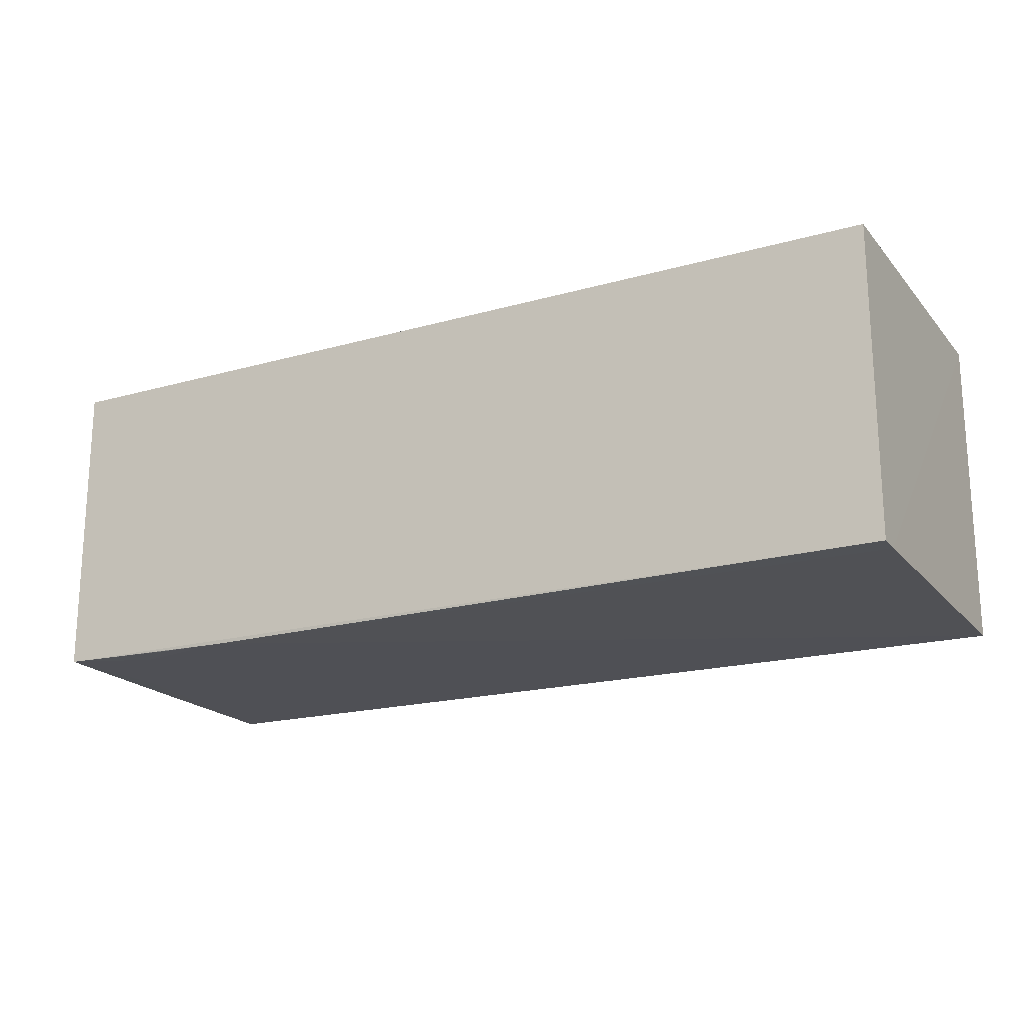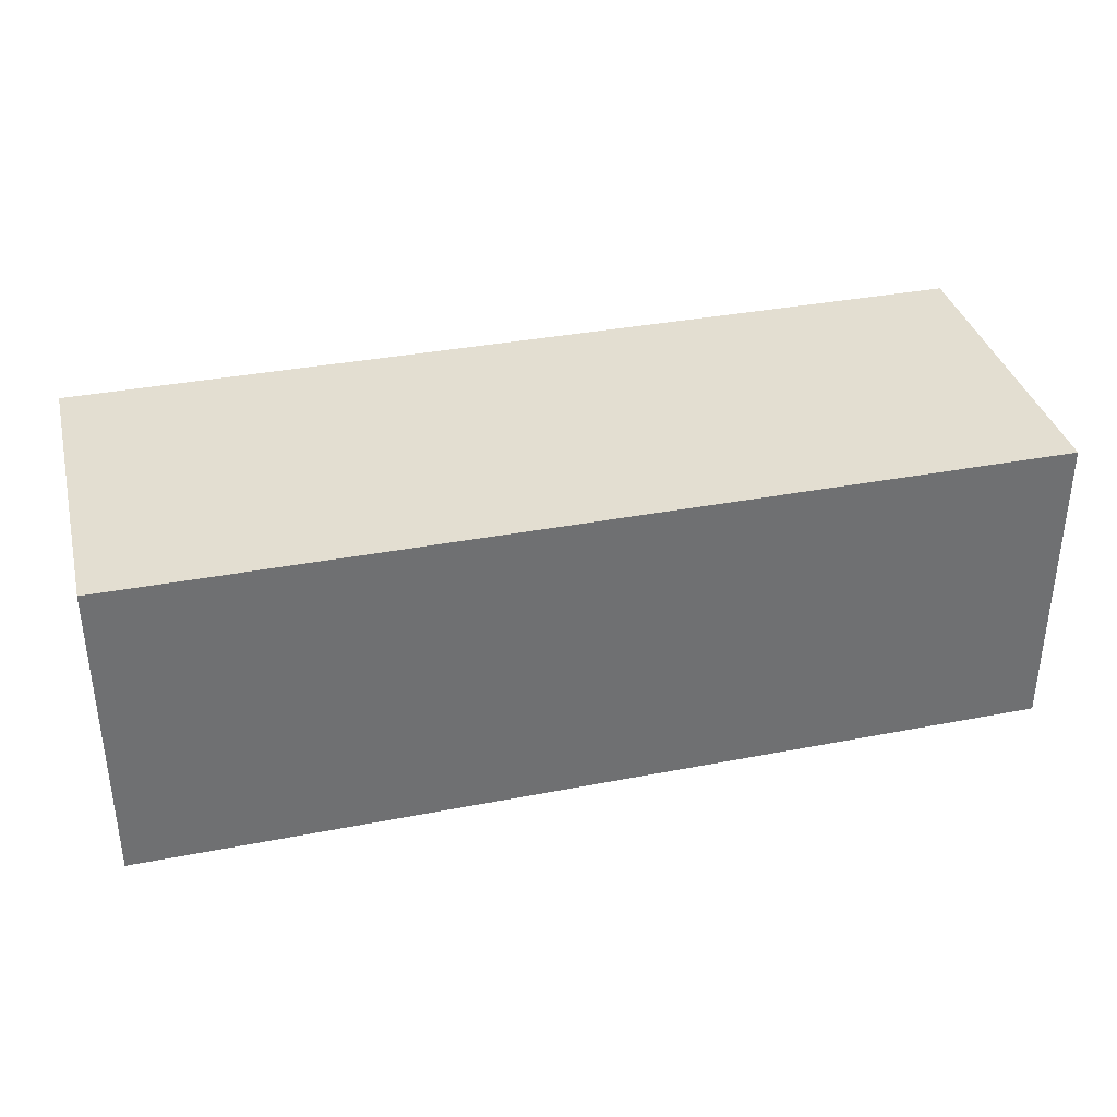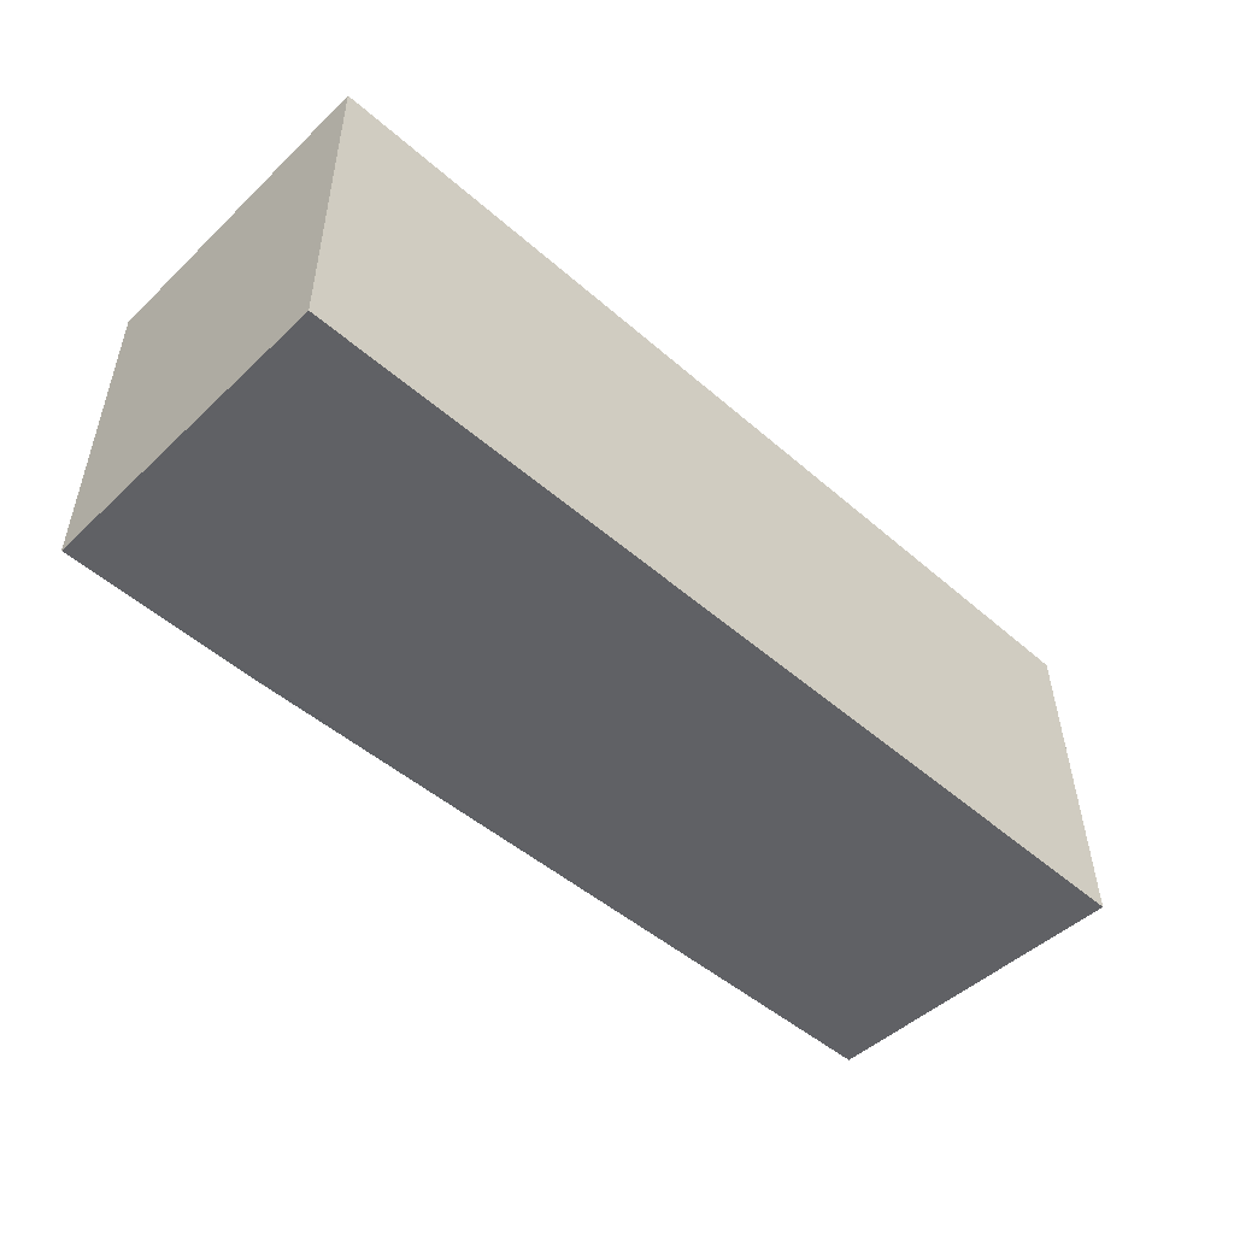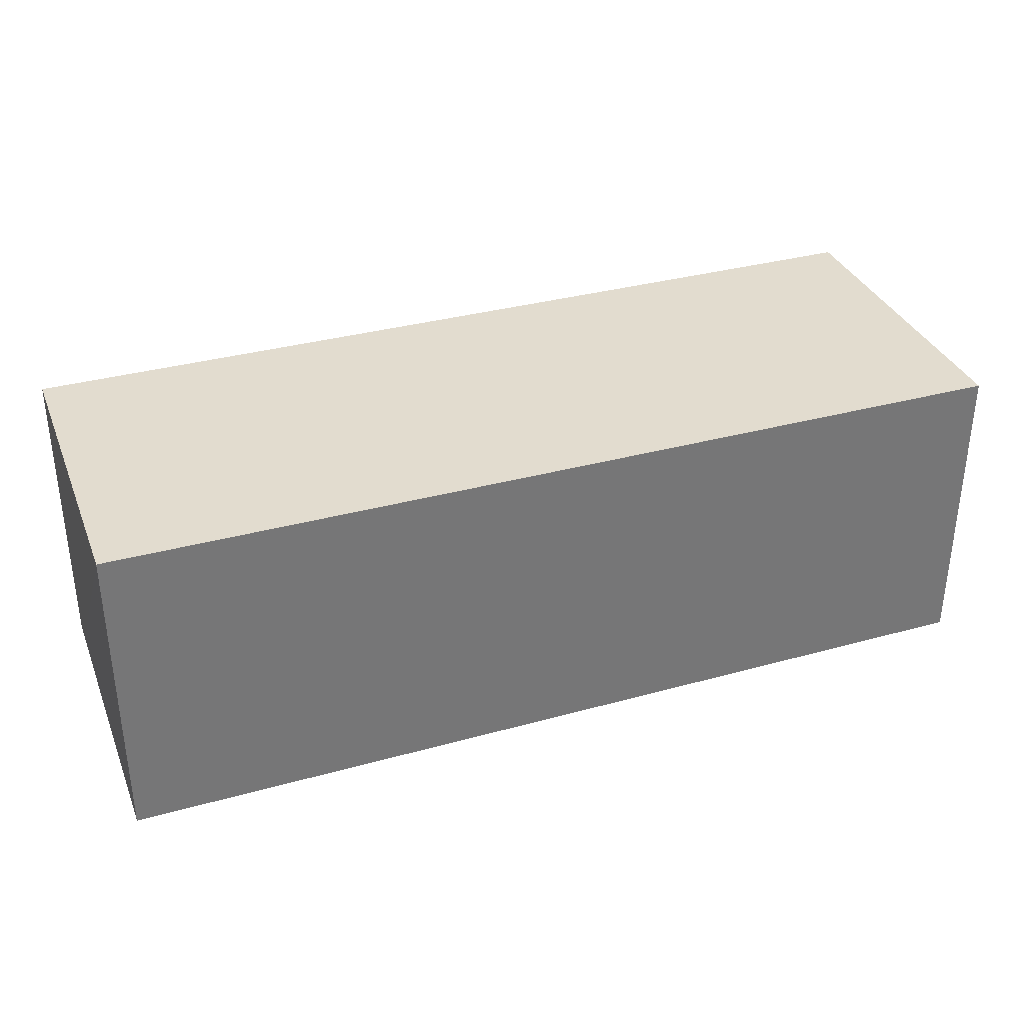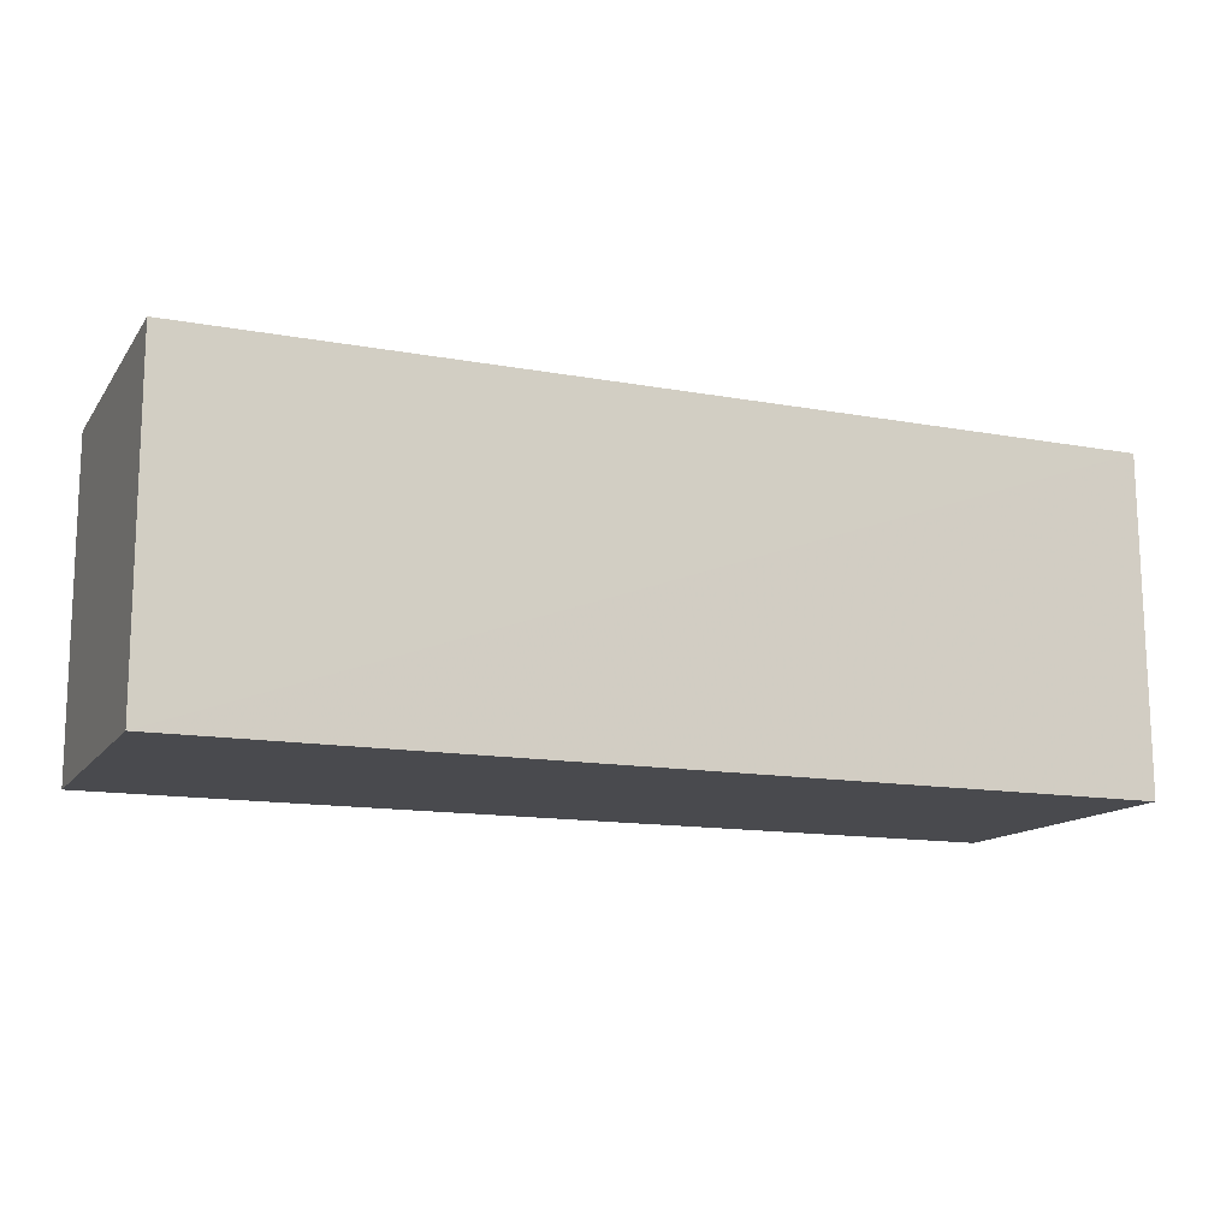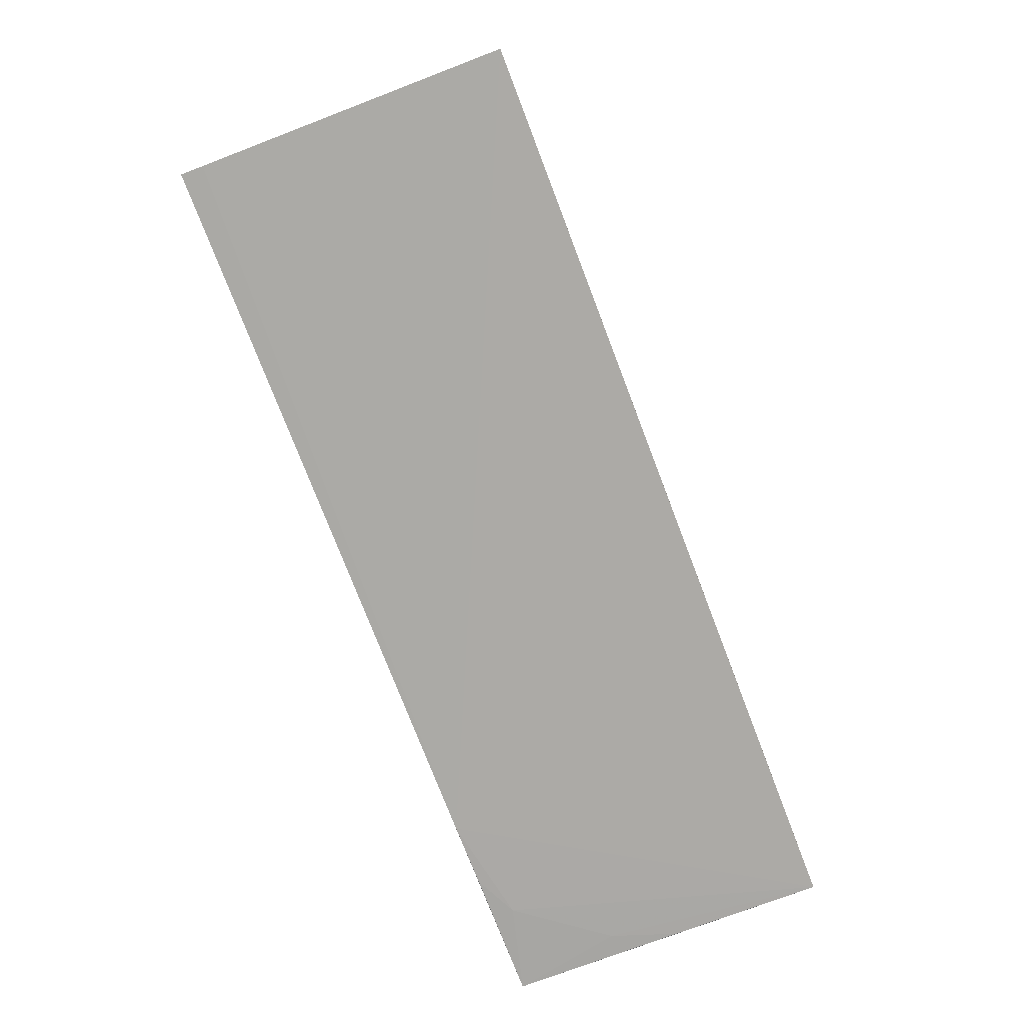
<metadata>
{"format":"obj","ext":"obj","renderer":"f3d","projection":"perspective","resolution":1024,"background":"white","views":[{"elev":-19.2,"azim":-151.7,"up":"+Y"},{"elev":35.5,"azim":-14.1,"up":"+Y"},{"elev":-49.0,"azim":136.1,"up":"+Z"},{"elev":34.0,"azim":-20.3,"up":"+Y"},{"elev":-13.4,"azim":157.6,"up":"+Z"},{"elev":-76.4,"azim":-69.0,"up":"+Y"}]}
</metadata>
<code>
v 0.05704 0.01524 0.06568
v 0.05702 -0.01526 0.06572
v 0.05707 0.01563 0.03337
v -0.03335 0.01544 0.03337
v -0.03335 0.01511 0.06566
v 0.0377 -0.01515 0.03346
v -0.03329 -0.01573 0.06572
v 0.05706 -0.01472 0.03341
v -0.03335 -0.01512 0.03563
v 0.04839 -0.01505 0.03561
v -0.03335 -0.01504 0.0334
v 0.05483 -0.01503 0.04422
v 0.04412 -0.01505 0.03348
v 0.05699 -0.01506 0.05064
f 5 1 3
f 5 3 4
f 7 2 1
f 7 1 5
f 7 6 2
f 8 1 2
f 8 3 1
f 9 7 5
f 9 5 4
f 9 6 7
f 10 2 6
f 11 8 6
f 11 4 3
f 11 3 8
f 11 9 4
f 11 6 9
f 12 10 8
f 12 2 10
f 13 10 6
f 13 6 8
f 13 8 10
f 14 12 8
f 14 8 2
f 14 2 12

</code>
